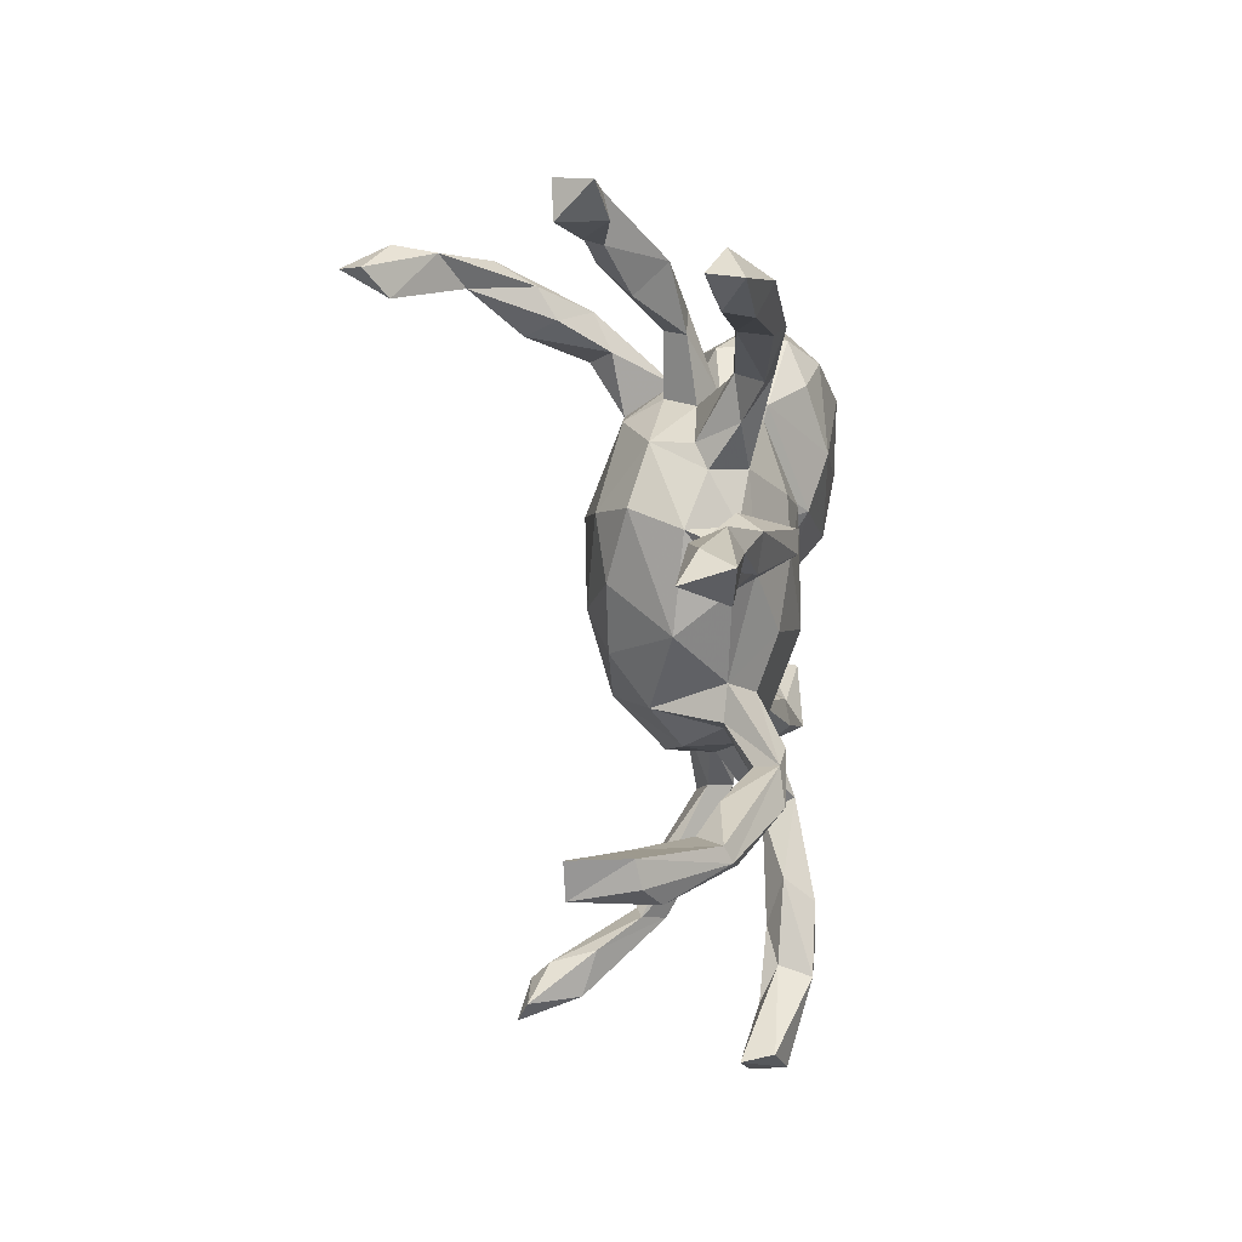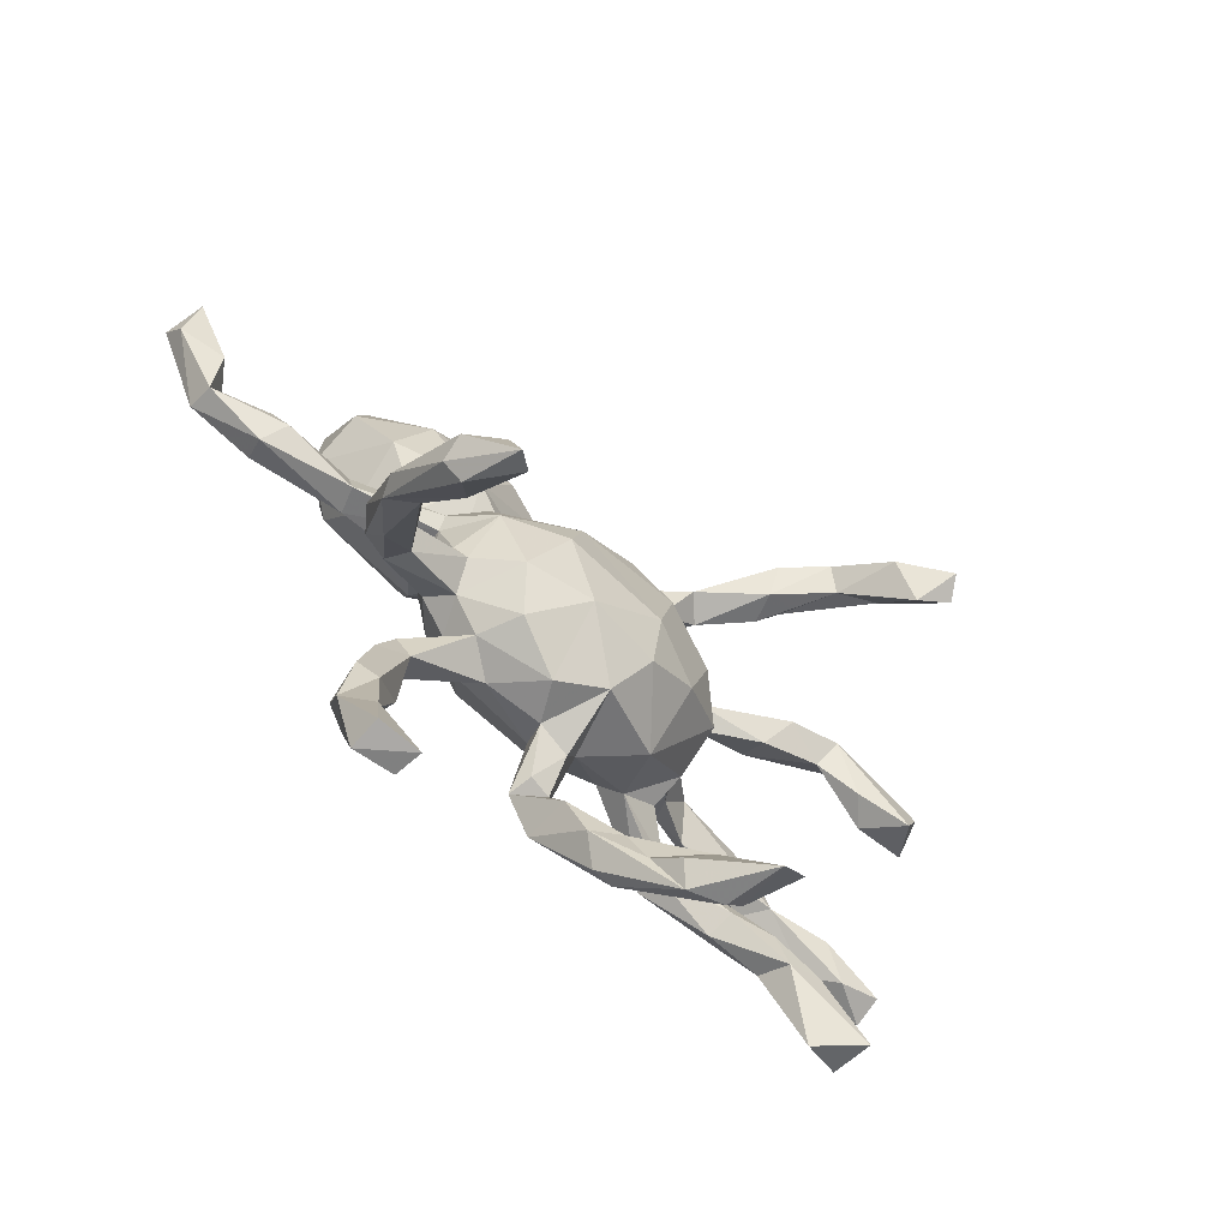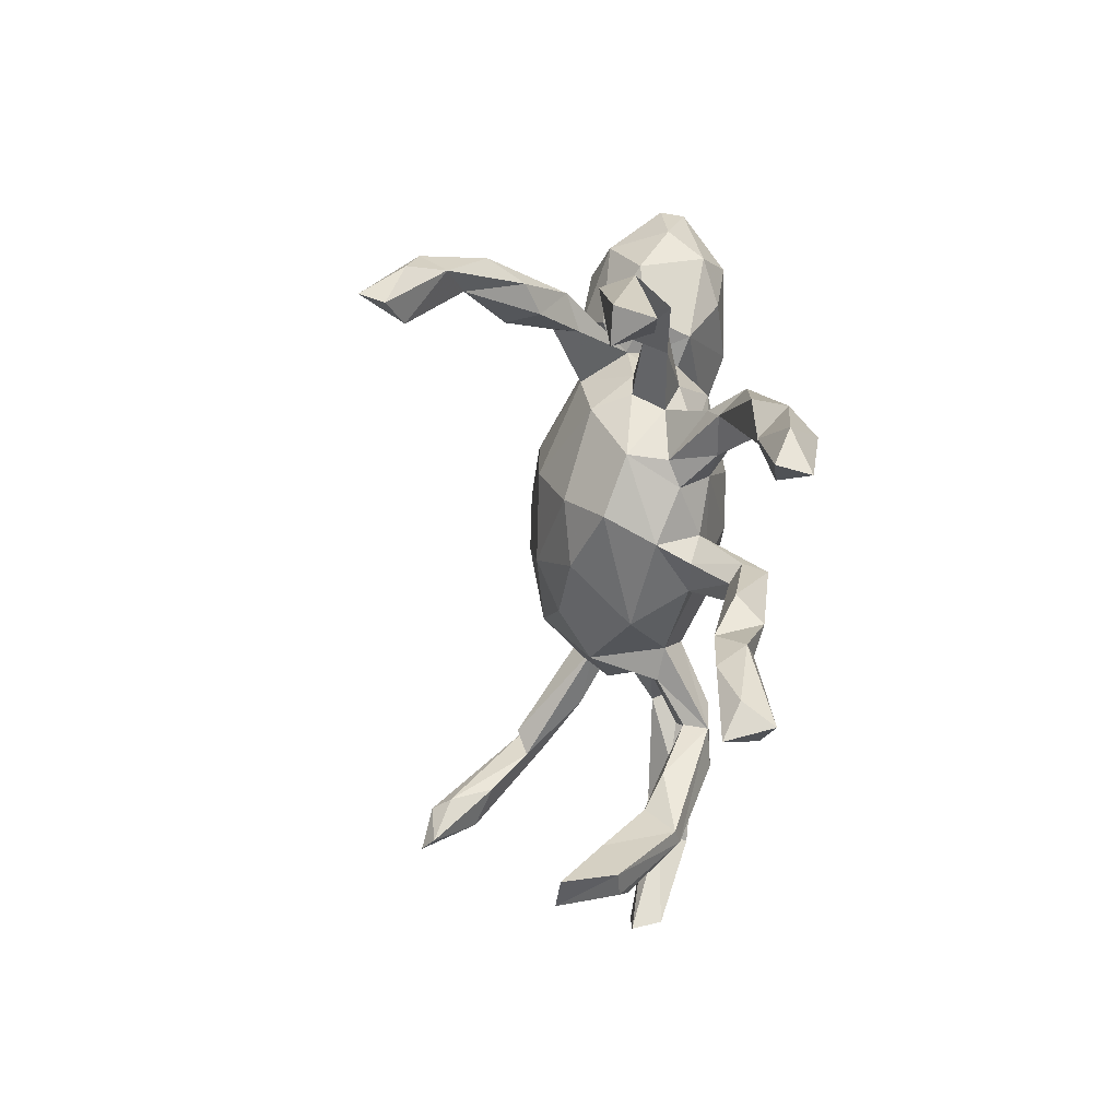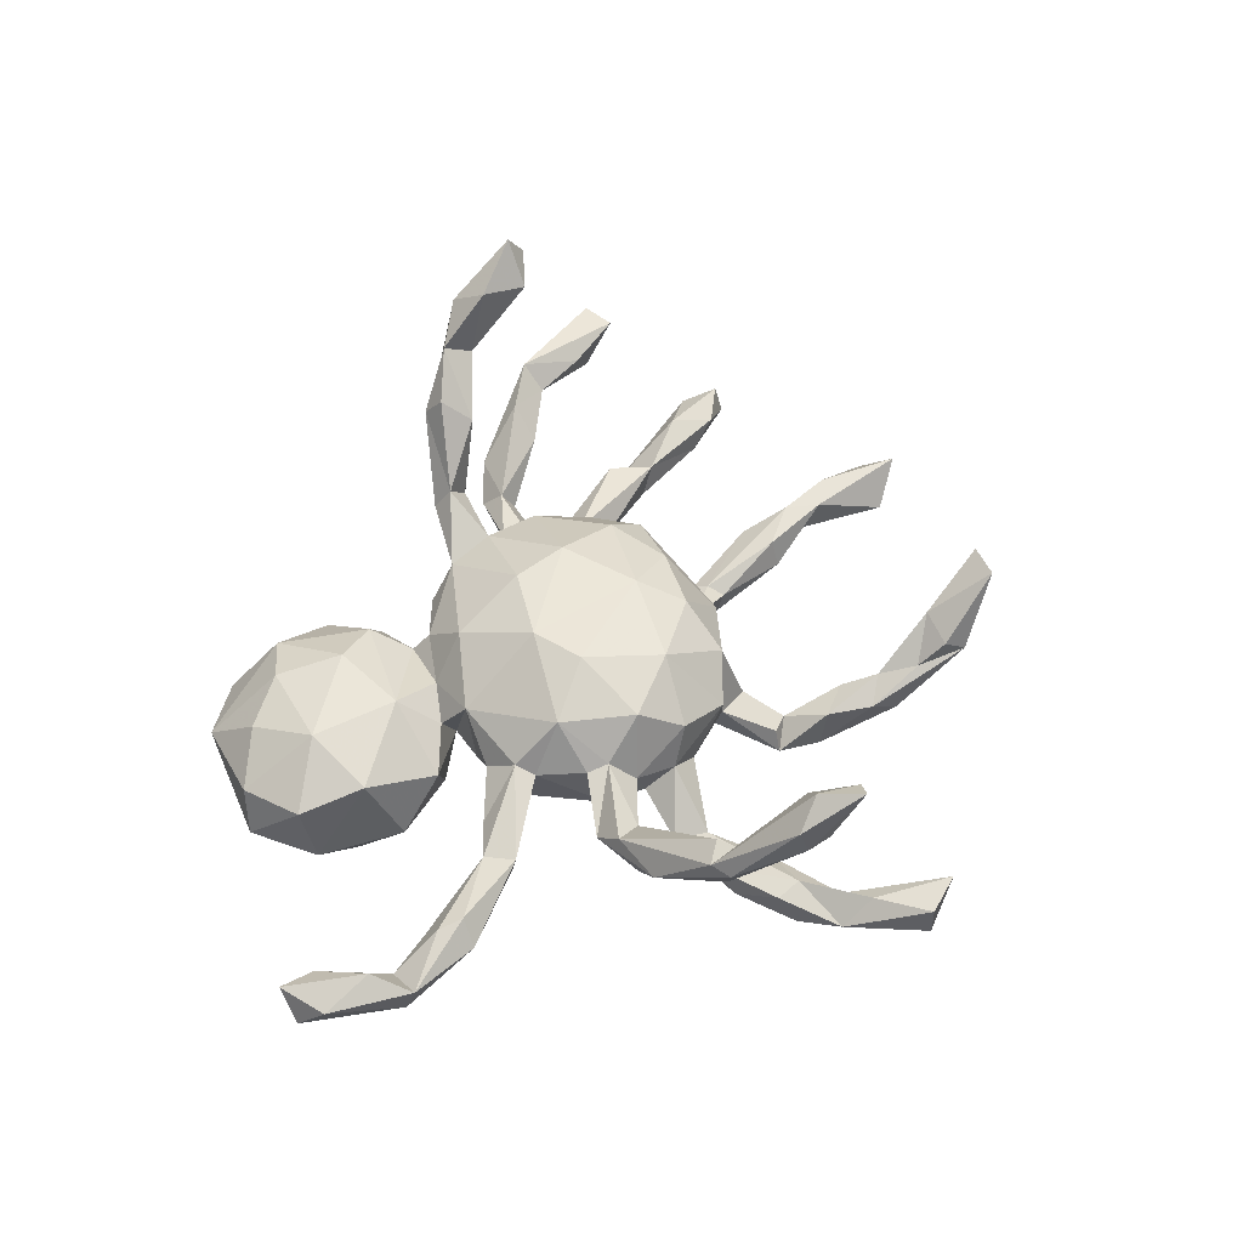
<metadata>
{"format":"obj","ext":"obj","renderer":"f3d","projection":"perspective","resolution":1024,"background":"white","views":[{"elev":-26.6,"azim":100.4,"up":"+Y"},{"elev":-70.8,"azim":-40.5,"up":"+Y"},{"elev":-3.6,"azim":86.7,"up":"+Y"},{"elev":51.9,"azim":-70.8,"up":"+Z"}]}
</metadata>
<code>
v -0.2882 -0.523 -0.0509
v -0.3347 -0.6171 -0.08069
v -0.3268 -0.4992 -0.062
v 0.2822 -0.08816 -0.01141
v -0.289 -0.6159 -0.1239
v 0.7603 0.2406 0.09965
v -0.1111 -0.2741 -0.03627
v 0.1806 -0.6034 0.01348
v -0.2282 0.09568 -0.04996
v 0.3273 0.2327 -0.02663
v 0.2225 0.1908 -0.05772
v 0.6804 0.2115 0.02945
v 0.0599 -0.392 -0.08055
v -0.269 -0.2903 -0.06408
v -0.3811 -0.5566 0.3618
v 0.1678 0.3246 0.1148
v 0.005924 -0.402 -0.1143
v -0.3214 -0.5339 -0.1273
v 0.6165 0.1082 -0.1874
v 0.3389 -0.1779 -0.1903
v -0.273 -0.4925 -0.1336
v -0.4885 0.2966 -0.09564
v -0.4504 -0.06513 0.01924
v -0.7281 0.02843 -0.07384
v 0.1404 0.2607 0.02414
v 0.381 0.3244 0.3166
v -0.2663 0.1434 -0.09223
v 0.5352 0.09454 -0.206
v -0.2384 -0.3216 -0.1097
v 0.2741 -0.1195 -0.07117
v -0.5889 -0.02353 0.02225
v 0.08157 -0.2563 -0.04579
v 0.09802 -0.5457 -0.03139
v 0.05949 -0.4643 -0.128
v -0.4569 -0.008185 0.009738
v 0.2538 -0.5946 0.07834
v -0.4212 0.382 -0.1785
v -0.1761 -0.1899 0.1393
v -0.2098 0.3069 -0.1896
v 0.3626 -0.6483 0.1553
v 0.2454 0.3468 0.1382
v 0.328 -0.6389 0.05784
v -0.3692 -0.6335 0.3814
v -0.2958 -0.006741 0.06321
v 0.3395 -0.1891 -0.1399
v 0.5361 0.2784 0.4443
v -0.167 0.4657 -0.1846
v 0.1765 -0.115 -0.1073
v 0.4583 -0.248 -0.09209
v 0.5699 -0.3086 -0.07964
v -0.8173 0.1332 -0.009739
v -0.4522 -0.4095 0.1831
v 0.07213 -0.1012 0.1807
v -0.3007 -0.3695 -0.06644
v -0.6054 -0.02457 -0.06405
v 0.7206 -0.3934 -0.1509
v 0.1957 -0.5745 -0.05139
v -0.457 0.4424 -0.006282
v 0.6021 -0.2645 -0.1222
v 0.7207 -0.005513 -0.1842
v -0.4887 0.4259 -0.08685
v -0.3961 0.1691 -0.09029
v 0.01909 0.1044 0.1735
v -0.414 0.2272 0.04392
v -0.09003 0.2702 0.02223
v -0.3371 0.5666 -0.049
v -0.2269 0.1109 0.08567
v 0.295 -0.6743 0.05314
v -0.7251 0.01153 -0.02188
v -0.7965 0.1878 -0.05941
v -0.2342 -0.4628 -0.08742
v 0.3622 0.1221 -0.1656
v -0.3795 0.5122 -0.135
v 0.08522 0.2671 -0.04446
v -0.05366 -0.199 0.1617
v 0.8482 -0.02365 -0.1883
v -0.2304 0.1589 0.02507
v 0.2117 -0.005742 0.1404
v 0.2965 0.05545 -0.0317
v -0.09342 0.4729 -0.1379
v 0.1766 0.2953 0.1574
v 0.1302 -0.4757 -0.03728
v -0.3549 0.4664 0.03882
v -0.4833 0.3249 0.01041
v -0.3599 -0.5378 0.3255
v 0.7353 0.1807 0.1018
v 0.1364 -0.5824 -0.06338
v -0.2477 -0.1613 0.07519
v -0.2135 0.584 -0.07022
v 0.2748 0.3454 0.2801
v 0.4558 0.3457 0.3449
v 0.01742 -0.3895 -0.07219
v 0.6263 -0.2984 -0.07059
v -0.09684 -0.08433 -0.1442
v -0.4138 0.2545 -0.1547
v 0.5714 0.1244 -0.135
v 0.3377 -0.1221 -0.15
v 0.0863 -0.1912 0.1425
v -0.2867 0.05127 0.01968
v 0.5529 -0.2824 -0.1393
v 0.1029 0.04884 0.1784
v 0.04977 -0.1591 -0.125
v 0.5146 -0.2298 -0.1619
v 0.6077 0.04858 -0.1406
v 0.4882 -0.181 -0.1196
v -0.3981 -0.3496 0.07176
v -0.03955 0.3543 -0.02539
v 0.2822 0.2889 0.2444
v 0.1388 0.2085 0.1072
v 0.5397 -0.2494 -0.07819
v -0.09666 0.2184 -0.06852
v -0.261 -0.1611 -0.02432
v 0.1512 -0.5383 -0.002864
v -0.005974 -0.2927 -0.02618
v -0.3847 0.02013 -0.000148
v -0.2162 -0.7753 -0.01288
v 0.2557 0.1454 -0.02988
v -0.3391 -0.6165 0.3583
v 0.4907 0.3459 0.4114
v -0.2944 -0.7625 -0.0772
v 0.4489 0.2896 -0.02019
v 0.4753 0.2837 0.09009
v 0.3417 -0.1366 -0.1933
v -0.1964 0.01163 -0.1092
v 0.2377 0.03402 -0.1078
v -0.2131 -0.1395 -0.0775
v -0.09837 0.02912 0.1816
v 0.133 0.1873 -0.1178
v -0.06595 0.1405 -0.1309
v -0.4487 -0.4384 0.142
v 0.3436 0.1335 -0.09218
v -0.6134 -0.05084 -0.02008
v -0.1232 0.5293 -0.07527
v 0.04528 -0.2727 0.08443
v 0.8462 -0.008152 -0.1312
v -0.4347 -0.05388 -0.03038
v 0.2332 -0.6752 0.03358
v 0.576 0.05527 -0.1915
v -0.2937 -0.7624 -0.01647
v 0.1724 -0.5941 -0.06149
v -0.07468 0.2428 0.05622
v -0.2705 -0.1301 0.06422
v -0.2296 -0.2071 0.02793
v -0.388 -0.2293 0.07678
v -0.2888 -0.6556 -0.03564
v 0.2081 -0.643 0.06063
v -0.4335 -0.5634 0.2773
v 0.01099 -0.2425 -0.08228
v -0.4029 -0.4524 0.1771
v 0.2797 -0.04008 0.07755
v -0.5676 0.01318 -0.0598
v -0.3197 0.1305 -0.000122
v -0.06342 0.4526 -0.01684
v -0.1727 -0.2586 0.01173
v 0.7083 -0.3523 -0.09775
v 0.5545 0.2582 0.06207
v 0.4171 0.3109 0.4308
v -0.1225 -0.06759 0.1834
v -0.1649 0.5044 0.03104
v 0.5108 0.2966 0.4878
v 0.1815 -0.2192 0.02391
v 0.05638 -0.3126 -0.03466
v 0.6488 -0.4146 -0.1337
v -0.1769 0.1563 -0.06567
v -0.4085 -0.4056 0.1948
v 0.214 0.2102 0.02045
v -0.221 0.203 -0.1505
v -0.3658 -0.5193 0.2459
v 0.2405 -0.06791 -0.08976
v 0.06165 -0.4723 -0.04178
v 0.3351 0.05933 -0.1093
v 0.4259 0.3746 0.3904
v -0.3045 0.4688 -0.1997
v -0.4113 -0.2724 0.03283
v -0.002182 0.09146 -0.1565
v -0.1638 0.1939 0.04699
v -0.7338 0.08772 0.01204
v 0.313 0.2918 -0.02534
v -0.2846 -0.02534 -0.03445
v 0.4783 0.2542 0.4129
v -0.003147 0.2482 -0.06752
v 0.3636 0.3837 0.2771
v 0.06802 0.2528 0.08823
v 0.297 0.0642 0.03976
v 0.2387 0.1745 0.02526
v -0.04631 0.3191 -0.1061
v -0.3595 -0.2383 0.00903
v 0.5692 0.2998 0.1066
v 0.1085 0.05435 -0.1519
v 0.3125 -0.6913 0.1611
v -0.6172 0.01198 0.008962
v -0.8308 0.1786 -0.04471
v 0.2093 -0.162 -0.07417
v -0.2513 0.4658 0.06024
v 0.4062 0.1628 -0.1498
v -0.1082 0.3874 -0.1662
v -0.1377 -0.2636 0.08883
v -0.606 0.04238 -0.03982
v 0.3345 0.3464 0.2126
v 0.2782 0.3803 0.2385
v 0.7724 -0.02421 -0.1431
v -0.2016 -0.2131 -0.03887
v -0.6905 0.06606 -0.04804
v -0.7494 0.1815 -0.007098
v -0.2368 -0.06534 0.1383
v -0.8104 0.2138 0.02184
v -0.2218 -0.7636 -0.0679
v -0.09325 0.3522 0.04974
v -0.4451 -0.3105 0.08251
v 0.2444 0.1068 -0.08236
v 0.02884 -0.3514 -0.1279
v 0.447 0.2347 0.03832
v -0.1856 0.3629 0.08335
v -0.1489 -0.2153 -0.07752
v -0.335 -0.2454 0.04902
v -0.04124 -0.3036 0.04549
v -0.249 0.2334 0.08329
v -0.4645 -0.4477 0.1837
v -0.372 -0.1841 0.034
v -0.3607 0.3454 0.07604
v 0.6362 0.2153 0.07964
v -0.308 -0.4163 -0.1192
v -0.2279 0.5797 -0.1155
v -0.3517 -0.1807 0.008333
v 0.45 -0.2643 -0.1431
v 0.6172 0.3119 0.05294
v 0.3835 0.3166 0.009446
v 0.3796 0.1211 -0.1068
v 0.7232 -0.4149 -0.0674
v 0.3516 0.3668 0.3384
v 0.7777 0.2175 0.03376
v -0.2931 -0.04294 0.04576
v 0.08662 -0.04292 -0.152
v 0.1843 -0.118 0.1281
v 0.2893 0.008743 -0.05102
v -0.2774 -0.5967 -0.06921
v -0.2432 -0.3439 -0.05445
v 0.7314 0.04522 -0.2144
v -0.3969 -0.5888 0.2775
v 0.7254 0.0438 -0.1232
v 0.3413 -0.156 -0.1276
v 0.02151 0.2765 0.02901
v -0.4379 -0.5482 0.3216
v 0.816 0.05133 -0.159
v 0.3142 0.2531 0.01324
v 0.4152 0.07855 -0.1573
v -0.09979 0.1714 0.1235
v 0.3001 0.301 0.1858
v 0.2225 0.1497 0.09477
v 0.07311 -0.3991 -0.123
v -0.2794 0.01626 -0.03644
v 0.2169 0.2846 0.1137
f 194 213 159
f 84 58 61
f 22 61 37
f 61 66 73
f 66 223 73
f 89 223 66
f 223 173 73
f 180 46 160
f 180 160 157
f 160 172 157
f 160 46 119
f 172 160 119
f 230 157 172
f 220 194 83
f 220 83 58
f 220 58 84
f 177 206 51
f 192 51 206
f 177 204 206
f 194 66 83
f 194 159 66
f 66 159 89
f 70 192 204
f 204 192 206
f 83 66 58
f 58 66 61
f 116 120 207
f 120 116 139
f 50 93 110
f 113 57 82
f 42 140 57
f 137 8 33
f 137 33 87
f 36 42 57
f 113 36 57
f 113 8 36
f 140 137 87
f 146 8 137
f 42 68 140
f 68 137 140
f 137 190 146
f 42 190 68
f 40 190 42
f 68 190 137
f 103 59 100
f 56 100 59
f 155 56 59
f 93 155 59
f 163 50 100
f 50 229 93
f 229 155 93
f 163 229 50
f 56 163 100
f 229 56 155
f 229 163 56
f 136 23 132
f 141 181 111
f 141 242 181
f 141 111 65
f 176 141 65
f 77 176 217
f 99 67 9
f 67 164 9
f 164 67 77
f 67 176 77
f 44 67 99
f 99 251 115
f 44 99 115
f 44 115 35
f 23 44 35
f 44 23 232
f 23 31 132
f 31 23 35
f 183 16 25
f 41 25 16
f 25 74 242
f 183 25 242
f 205 67 44
f 232 205 44
f 41 252 25
f 252 109 25
f 252 81 109
f 183 109 81
f 63 109 183
f 158 127 205
f 142 205 232
f 101 249 109
f 101 109 63
f 242 74 181
f 136 232 23
f 112 187 224
f 41 248 252
f 4 169 235
f 183 242 141
f 65 107 208
f 132 31 69
f 198 151 203
f 183 81 16
f 200 41 16
f 81 200 16
f 199 248 41
f 67 247 176
f 247 183 141
f 176 65 217
f 247 141 176
f 152 217 64
f 77 217 152
f 217 65 208
f 208 107 153
f 31 191 69
f 69 191 203
f 191 198 203
f 177 69 203
f 191 35 198
f 62 152 64
f 69 51 24
f 204 177 203
f 62 64 22
f 153 80 133
f 24 192 70
f 203 24 70
f 95 22 37
f 133 80 223
f 133 223 89
f 223 80 47
f 37 61 73
f 173 37 73
f 143 187 112
f 143 215 187
f 143 88 215
f 174 219 224
f 187 174 224
f 209 219 174
f 187 106 174
f 215 106 187
f 226 121 227
f 121 212 10
f 10 212 245
f 249 185 166
f 184 117 185
f 249 184 185
f 143 38 88
f 197 38 143
f 106 130 174
f 149 106 215
f 174 130 209
f 130 218 209
f 12 156 226
f 226 156 121
f 156 212 121
f 78 150 184
f 149 130 106
f 117 210 11
f 6 226 188
f 221 86 188
f 86 6 188
f 12 221 156
f 188 122 156
f 221 188 156
f 234 150 78
f 234 78 53
f 216 75 197
f 127 101 63
f 158 53 127
f 53 101 127
f 186 39 196
f 196 39 47
f 167 95 39
f 167 62 95
f 186 167 39
f 129 164 111
f 181 129 111
f 186 111 167
f 111 164 167
f 164 27 167
f 115 136 35
f 136 55 151
f 74 128 181
f 251 99 9
f 251 136 115
f 179 136 251
f 179 232 136
f 38 158 205
f 129 9 164
f 124 251 9
f 124 179 251
f 22 84 61
f 203 70 204
f 136 132 55
f 164 152 27
f 167 27 62
f 37 39 95
f 108 81 252
f 205 127 67
f 77 152 164
f 31 35 191
f 35 136 151
f 107 65 186
f 186 65 111
f 132 69 24
f 35 151 198
f 27 152 62
f 153 107 186
f 153 186 80
f 80 186 196
f 55 132 24
f 24 151 55
f 151 24 203
f 95 62 22
f 80 196 47
f 39 37 173
f 39 173 47
f 199 26 248
f 248 26 108
f 248 108 252
f 182 199 41
f 63 247 127
f 67 127 247
f 63 183 247
f 24 51 192
f 51 69 177
f 133 89 159
f 153 133 159
f 64 220 84
f 213 208 159
f 208 153 159
f 213 194 220
f 217 213 220
f 64 217 220
f 200 182 41
f 90 230 200
f 81 90 200
f 108 90 81
f 230 182 200
f 172 182 230
f 91 199 182
f 91 26 199
f 108 230 90
f 108 26 230
f 172 91 182
f 91 180 26
f 119 91 172
f 157 230 26
f 46 91 119
f 26 180 157
f 91 46 180
f 223 47 173
f 22 64 84
f 217 208 213
f 18 3 222
f 18 2 3
f 97 123 169
f 169 30 97
f 241 97 30
f 169 123 48
f 20 193 48
f 193 241 30
f 193 32 48
f 32 148 102
f 250 211 148
f 250 148 32
f 211 17 148
f 17 114 148
f 1 71 237
f 1 236 71
f 2 1 3
f 162 250 32
f 162 13 250
f 92 114 17
f 92 162 114
f 13 162 92
f 145 1 2
f 222 21 18
f 19 238 28
f 19 96 104
f 238 138 28
f 20 48 123
f 45 193 20
f 34 17 211
f 71 5 21
f 240 19 104
f 97 105 123
f 45 241 193
f 211 250 34
f 98 234 53
f 134 98 75
f 78 184 249
f 156 122 212
f 74 11 128
f 165 149 215
f 75 38 197
f 38 75 158
f 75 53 158
f 101 78 249
f 212 122 245
f 209 218 52
f 52 144 209
f 165 215 144
f 52 165 144
f 88 38 205
f 122 188 227
f 245 122 227
f 188 226 227
f 144 219 209
f 144 215 88
f 144 88 219
f 88 142 219
f 219 142 224
f 88 205 142
f 109 249 166
f 25 109 166
f 166 11 25
f 185 245 166
f 166 178 11
f 245 227 178
f 245 178 166
f 142 232 112
f 112 232 179
f 25 11 74
f 216 134 75
f 168 130 149
f 168 239 130
f 239 147 130
f 175 94 129
f 128 189 175
f 126 124 94
f 210 125 128
f 11 210 128
f 214 126 94
f 112 126 202
f 214 202 126
f 202 143 112
f 117 131 210
f 79 131 117
f 184 79 117
f 79 228 131
f 202 154 143
f 154 197 143
f 7 154 237
f 14 154 202
f 237 154 14
f 184 235 79
f 184 4 235
f 150 4 184
f 7 216 154
f 216 197 154
f 231 12 226
f 226 6 231
f 150 161 4
f 234 161 150
f 210 131 195
f 190 36 146
f 190 40 36
f 103 20 123
f 225 45 20
f 103 225 20
f 76 238 244
f 76 201 60
f 76 60 238
f 105 103 123
f 100 225 103
f 250 140 34
f 87 33 34
f 207 120 5
f 135 76 244
f 135 201 76
f 105 110 103
f 110 59 103
f 100 50 225
f 225 50 49
f 50 110 49
f 140 87 34
f 82 57 250
f 57 140 250
f 93 59 110
f 148 7 214
f 148 114 7
f 185 117 10
f 185 10 245
f 117 11 10
f 10 11 178
f 227 121 178
f 121 10 178
f 224 142 112
f 126 112 179
f 124 126 179
f 129 94 124
f 129 124 9
f 128 175 129
f 181 128 129
f 43 118 15
f 15 118 85
f 118 43 239
f 43 15 243
f 239 43 147
f 43 243 147
f 168 118 239
f 85 118 168
f 15 52 243
f 85 168 149
f 85 52 15
f 85 149 52
f 130 147 218
f 147 243 218
f 243 52 218
f 149 165 52
f 98 53 75
f 53 78 101
f 7 237 29
f 237 14 54
f 237 71 29
f 54 1 237
f 3 1 54
f 104 96 228
f 169 4 30
f 4 193 30
f 114 216 7
f 4 161 193
f 193 161 32
f 162 134 114
f 134 162 32
f 161 134 32
f 114 134 216
f 19 28 195
f 96 19 195
f 195 28 72
f 28 246 72
f 138 246 28
f 32 102 48
f 21 222 29
f 71 21 29
f 222 3 54
f 104 246 138
f 234 98 161
f 86 221 12
f 86 231 6
f 233 175 189
f 175 233 94
f 72 210 195
f 125 210 72
f 125 189 128
f 189 125 233
f 233 102 94
f 102 148 94
f 94 148 214
f 14 202 214
f 214 29 14
f 214 7 29
f 29 222 14
f 222 54 14
f 96 195 228
f 228 195 131
f 246 171 72
f 246 228 171
f 246 104 228
f 72 171 125
f 171 235 125
f 228 79 171
f 79 235 171
f 235 169 125
f 125 48 233
f 125 169 48
f 48 102 233
f 98 134 161
f 86 12 231
f 21 5 18
f 5 2 18
f 71 236 5
f 146 36 8
f 116 207 236
f 33 170 34
f 236 207 5
f 60 138 238
f 244 238 19
f 36 40 42
f 8 113 33
f 33 113 170
f 139 116 145
f 139 145 2
f 116 236 145
f 170 113 82
f 34 170 17
f 225 49 45
f 49 110 241
f 241 110 105
f 201 135 240
f 240 135 244
f 139 2 120
f 145 236 1
f 13 82 250
f 170 82 13
f 17 170 13
f 17 13 92
f 45 49 241
f 241 105 97
f 201 240 104
f 60 201 104
f 240 244 19
f 60 104 138
f 5 120 2

</code>
